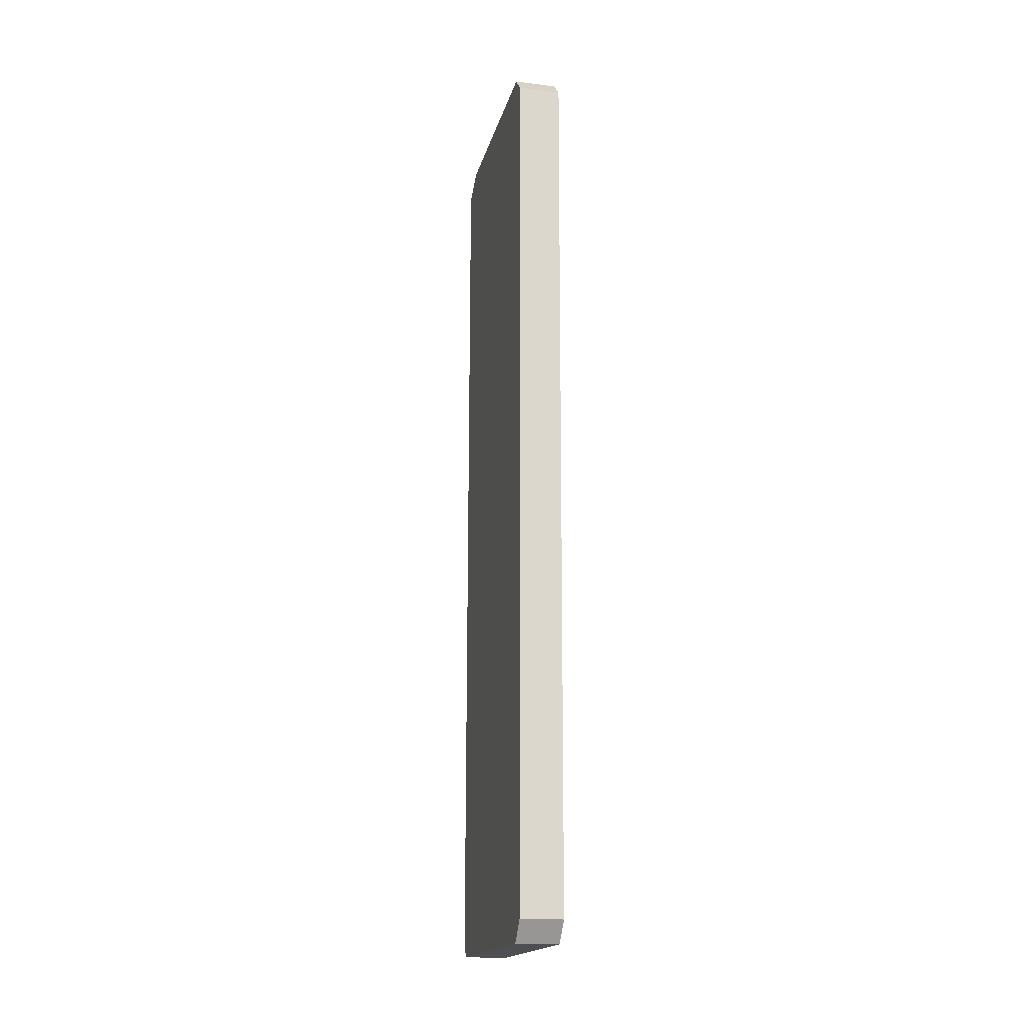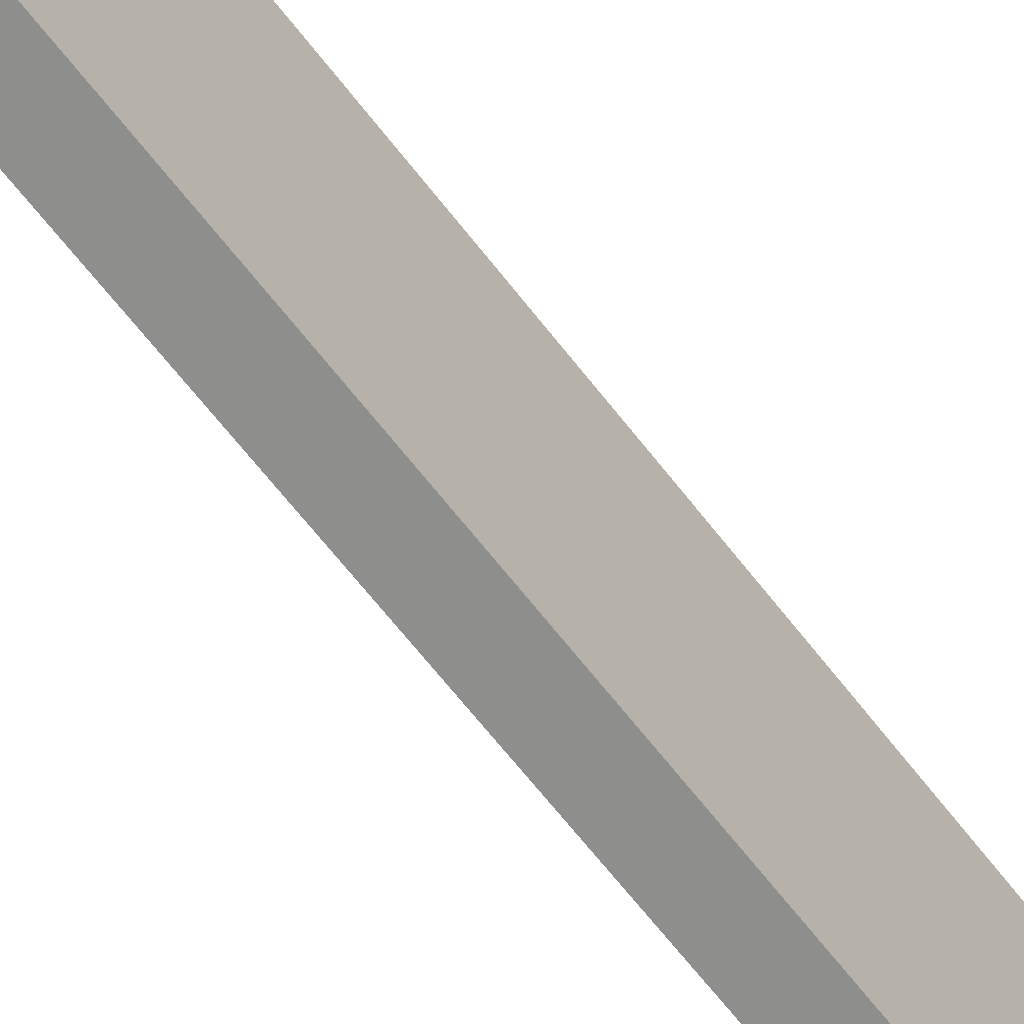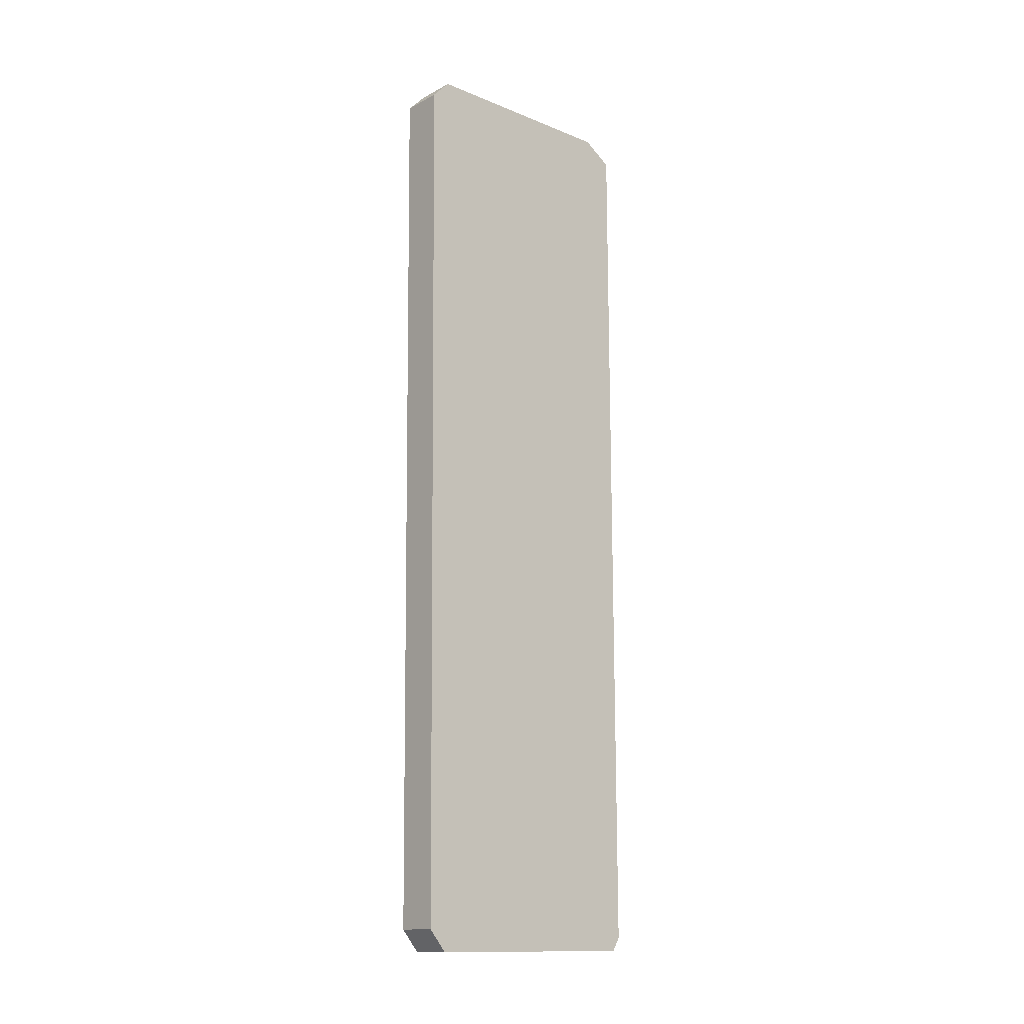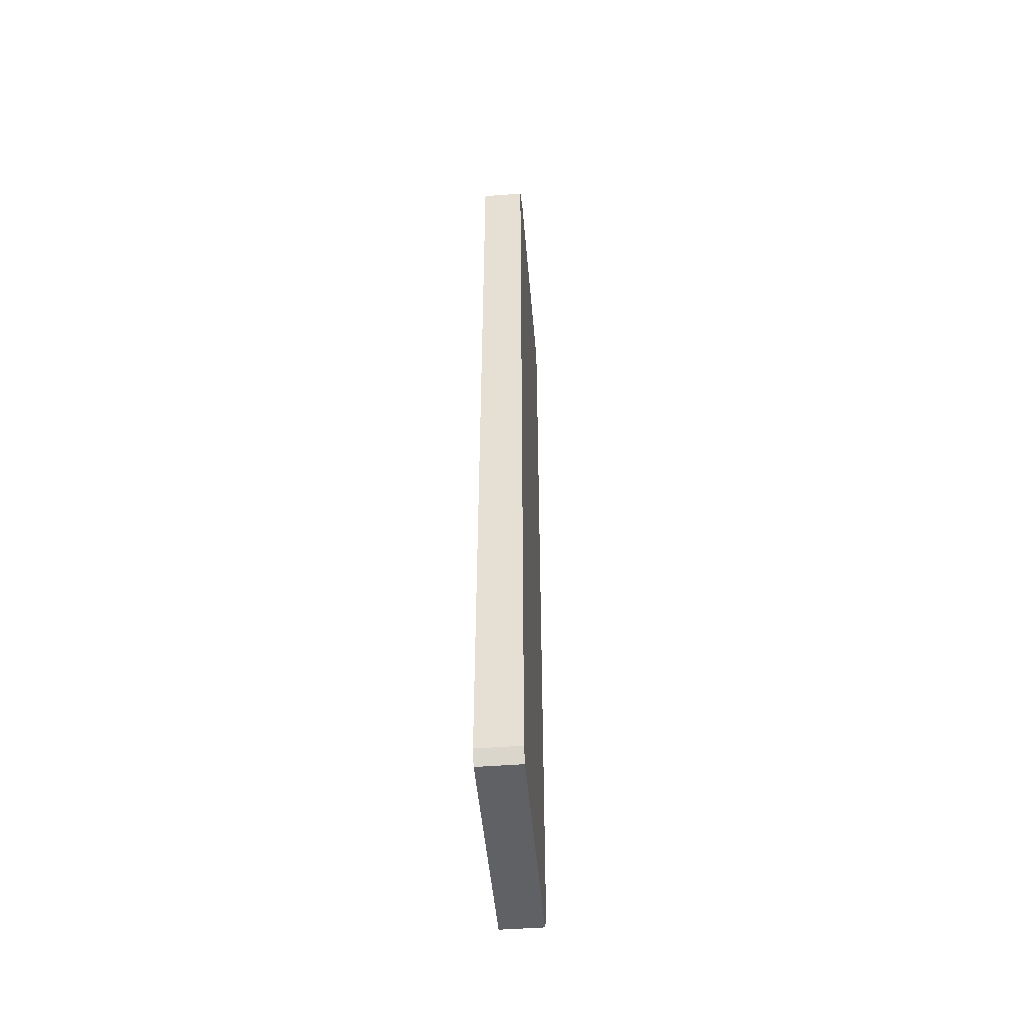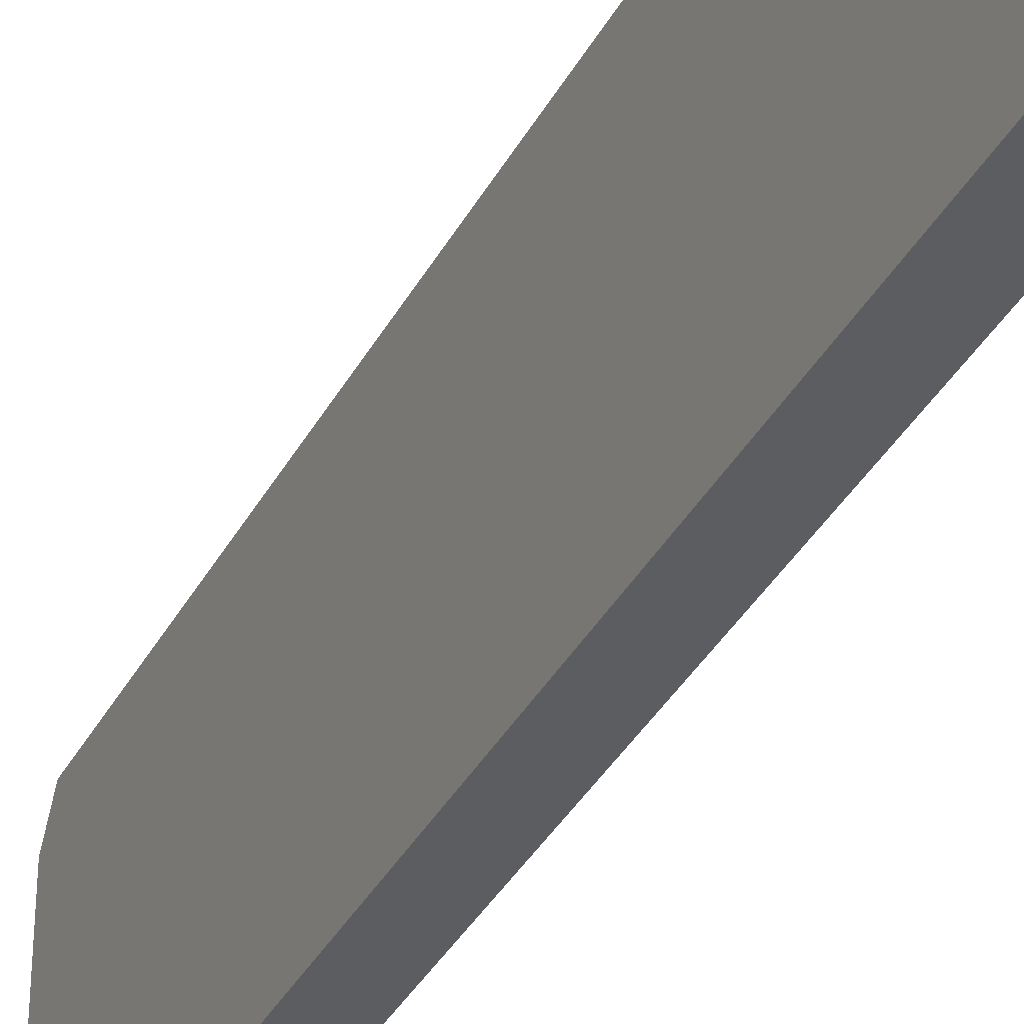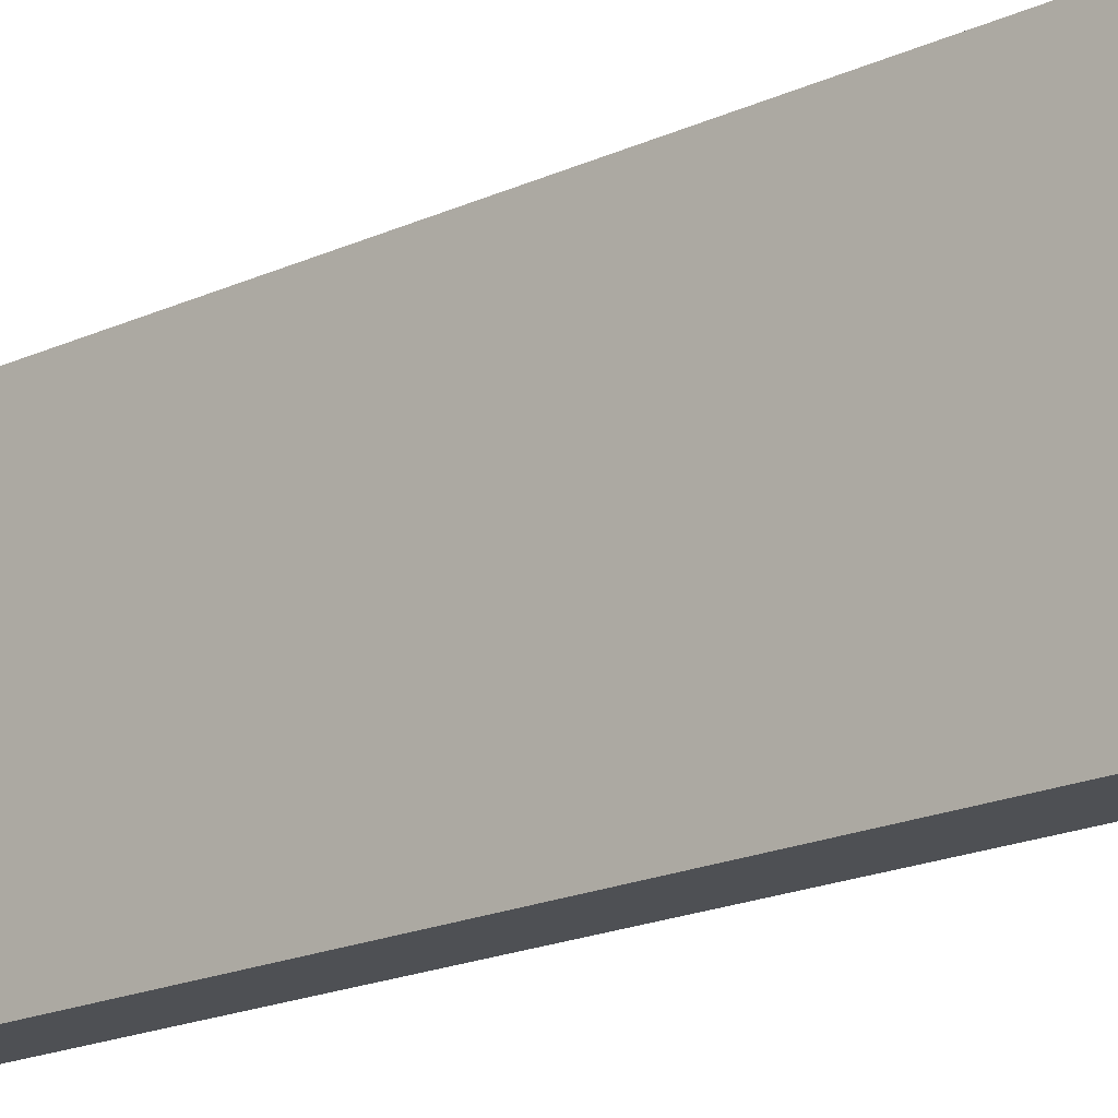
<metadata>
{"format":"obj","ext":"obj","renderer":"f3d","projection":"perspective","resolution":1024,"background":"white","views":[{"elev":-17.9,"azim":-13.1,"up":"+Z"},{"elev":-64.3,"azim":-142.5,"up":"+Y"},{"elev":-14.1,"azim":48.5,"up":"+Z"},{"elev":-48.7,"azim":-175.1,"up":"+Z"},{"elev":-35.4,"azim":155.1,"up":"+Y"},{"elev":-18.8,"azim":-48.1,"up":"+Y"}]}
</metadata>
<code>
g SM_Bld_Sign_17
v 0.01892 -0.3926 1.604
v -0.1303 -0.3926 1.604
v -0.1303 0.3467 1.604
v 0.01892 0.3467 1.604
v -0.1303 0.4586 -1.555
v -0.1303 0.4309 -1.602
v 0.01892 0.4309 -1.602
v 0.01892 0.4586 -1.555
v -0.1303 -0.3682 -1.604
v 0.01892 -0.3682 -1.604
v 0.01892 0.4309 -1.602
v -0.1303 0.4309 -1.602
v -0.1303 -0.4586 1.536
v -0.1303 -0.3926 1.604
v 0.01892 -0.3926 1.604
v 0.01892 -0.4586 1.536
v 0.01892 -0.4303 -1.529
v 0.01892 -0.4586 1.536
v 0.01892 -0.3926 1.604
v 0.01892 -0.3682 -1.604
v 0.01892 0.3467 1.604
v 0.01892 0.4309 -1.602
v 0.01892 0.4524 1.536
v 0.01892 0.4586 -1.555
v 0.01892 0.4586 -1.555
v 0.01892 0.4524 1.536
v -0.1303 0.4524 1.536
v -0.1303 0.4586 -1.555
v 0.01892 0.3467 1.604
v -0.1303 0.3467 1.604
v -0.1303 0.4524 1.536
v 0.01892 0.4524 1.536
v 0.01892 -0.3682 -1.604
v -0.1303 -0.3682 -1.604
v -0.1303 -0.4299 -1.529
v 0.01892 -0.4303 -1.529
v -0.1303 0.4586 -1.555
v -0.1303 -0.3682 -1.604
v -0.1303 0.4309 -1.602
v -0.1303 -0.4299 -1.529
v -0.1303 -0.4586 1.536
v -0.1303 0.4524 1.536
v -0.1303 -0.3926 1.604
v -0.1303 0.3467 1.604
v -0.1303 -0.4299 -1.529
v -0.1303 -0.4586 1.536
v 0.01892 -0.4586 1.536
v 0.01892 -0.4303 -1.529
f 2 1 3
f 3 1 4
f 6 5 7
f 7 5 8
f 10 9 11
f 11 9 12
f 14 13 15
f 15 13 16
f 18 17 19
f 20 19 17
f 21 19 20
f 22 21 20
f 23 21 22
f 24 23 22
f 26 25 27
f 27 25 28
f 30 29 31
f 31 29 32
f 34 33 35
f 35 33 36
f 38 37 39
f 40 37 38
f 41 37 40
f 42 37 41
f 43 42 41
f 44 42 43
f 46 45 47
f 47 45 48

</code>
